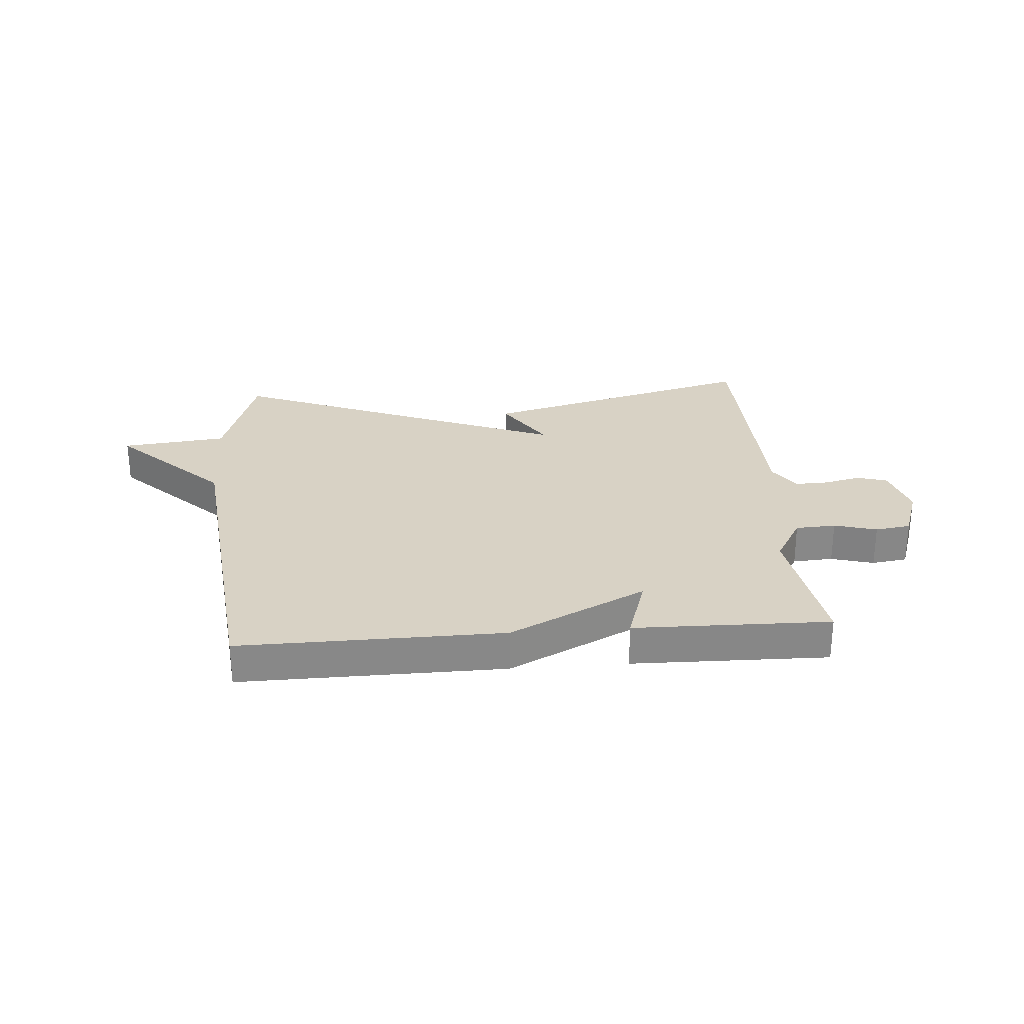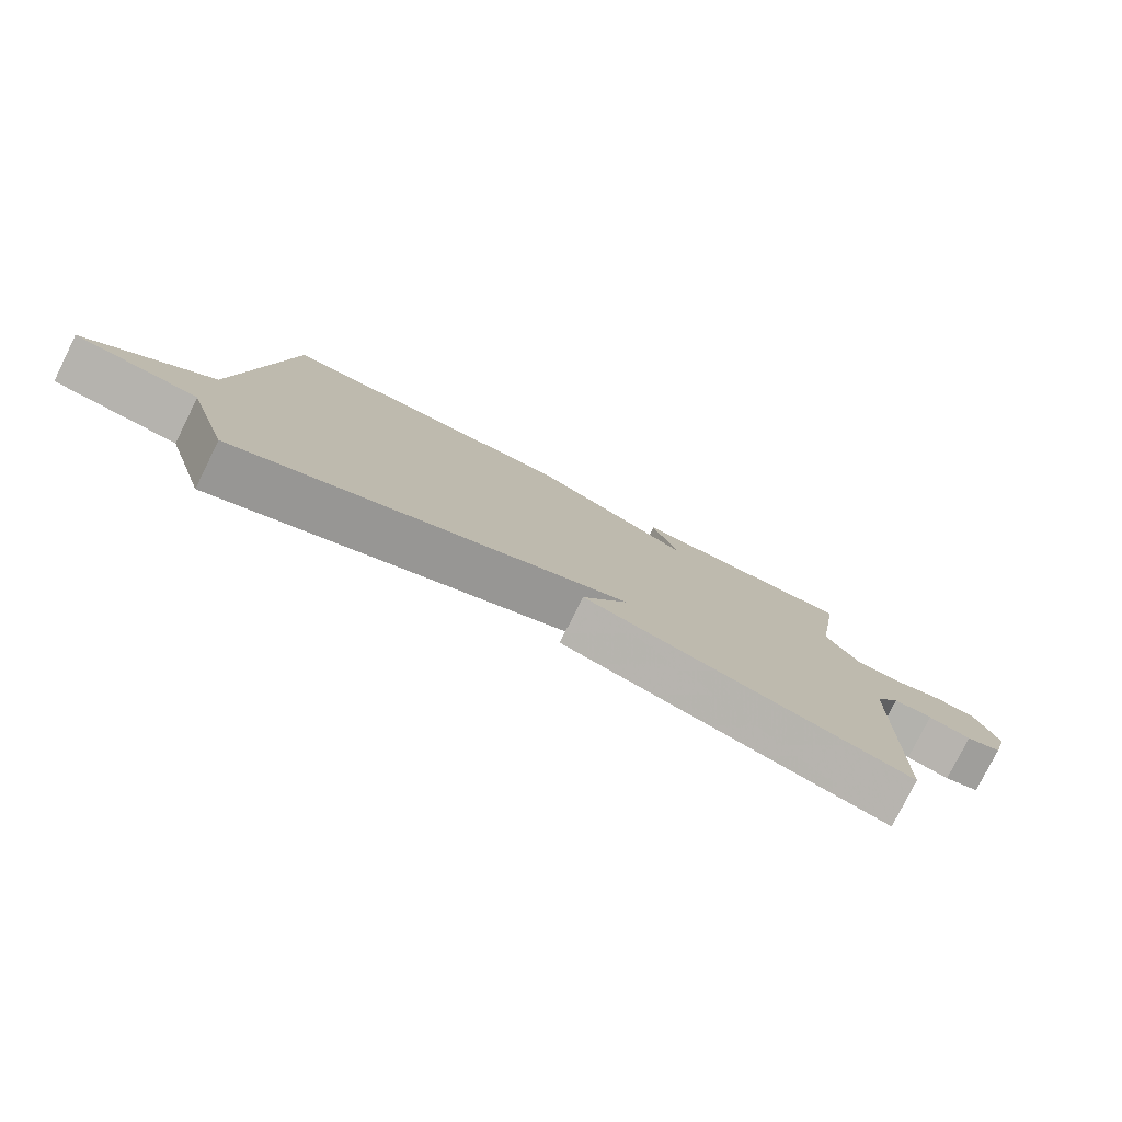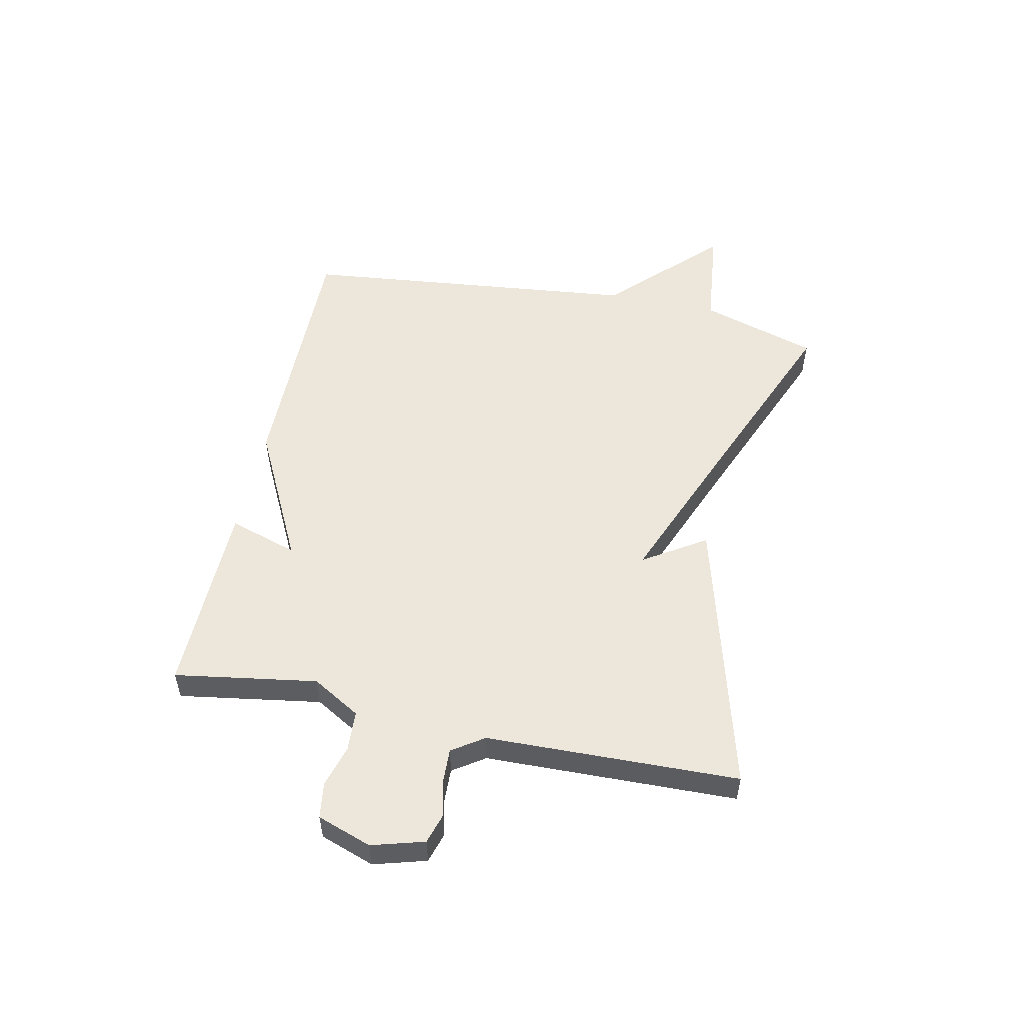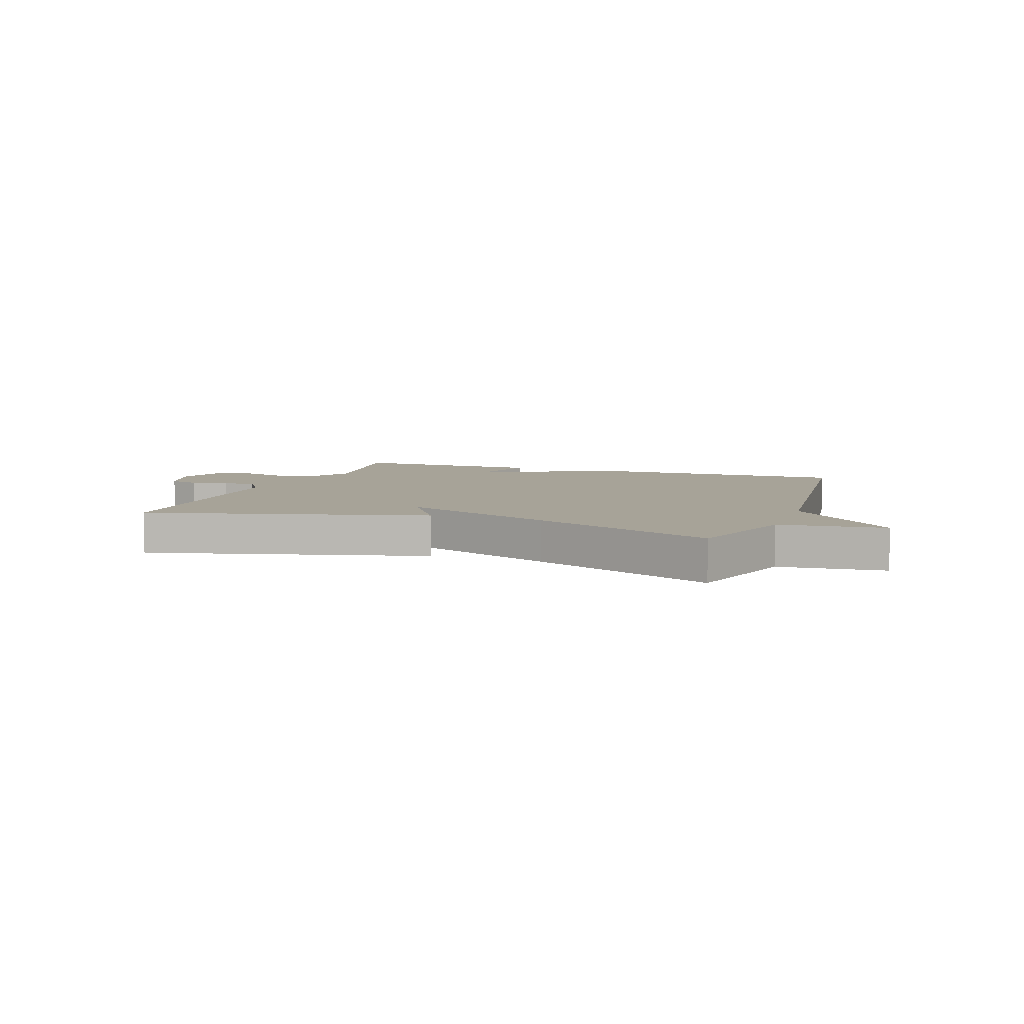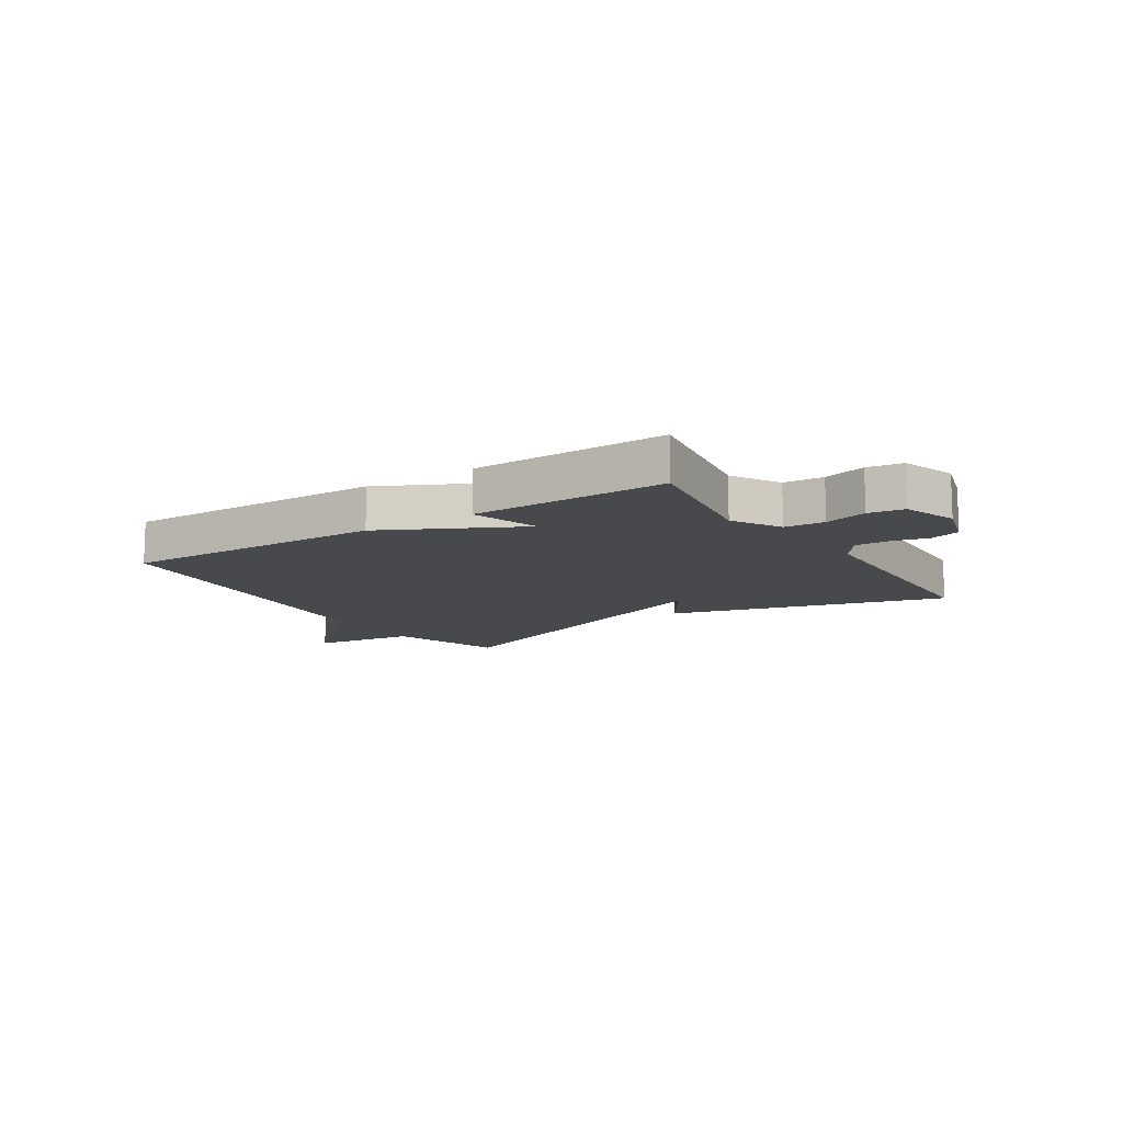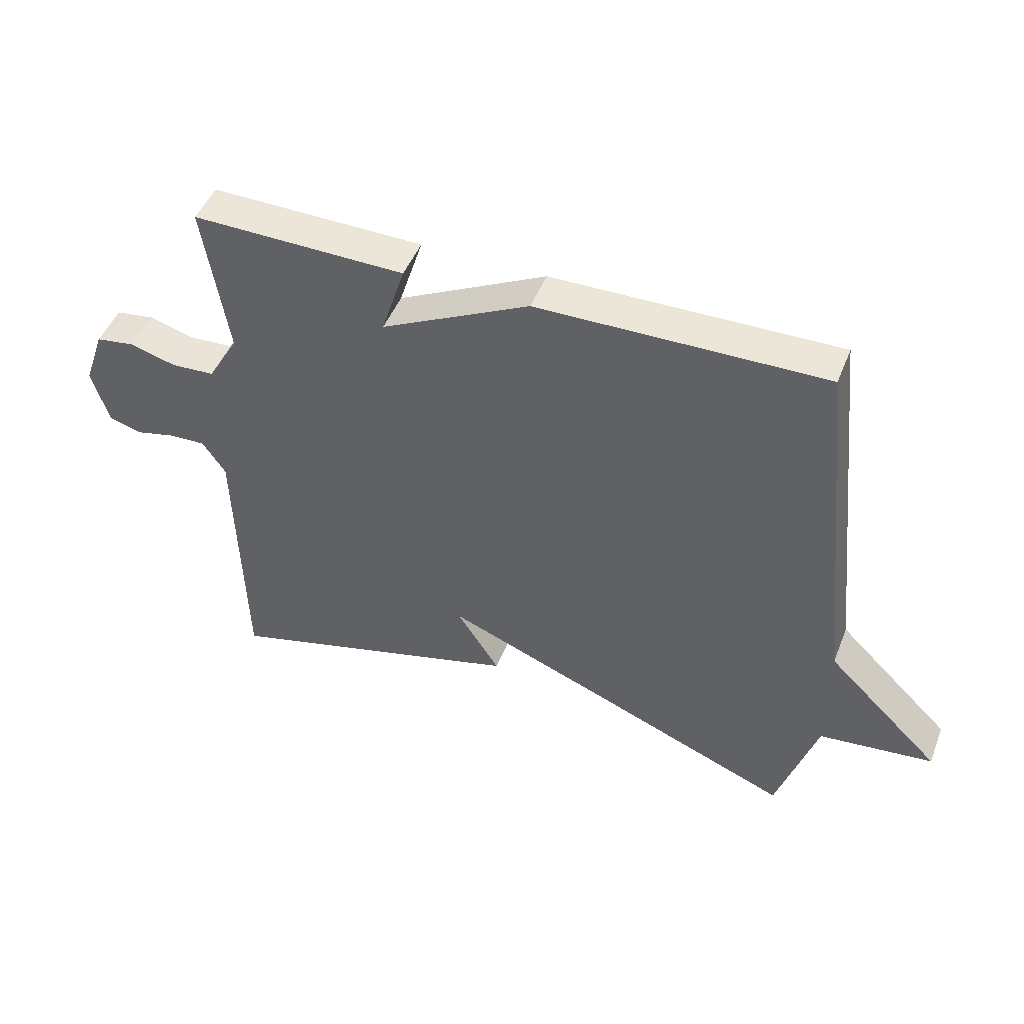
<metadata>
{"format":"obj","ext":"obj","renderer":"f3d","projection":"perspective","resolution":1024,"background":"white","views":[{"elev":27.7,"azim":-4.4,"up":"+Y"},{"elev":-78.8,"azim":-26.5,"up":"+Z"},{"elev":52.9,"azim":101.9,"up":"+Y"},{"elev":6.8,"azim":-160.4,"up":"+Y"},{"elev":-12.0,"azim":32.6,"up":"+Y"},{"elev":47.5,"azim":-159.0,"up":"+Z"}]}
</metadata>
<code>
v 0.5 0.07 0.5
v 0.461 0.07 0.253
v 0.51 0.07 0.169
v 0.58 0.07 0.165
v 0.654 0.07 0.186
v 0.716 0.07 0.177
v 0.749 0.07 0.083
v 0.723 0.07 -0.008
v 0.67 0.07 -0.024
v 0.606 0.07 -0.009
v 0.548 0.07 -0.007
v 0.511 0.07 -0.062
v 0.5 0.07 -0.5
v 0.016 0.07 -0.371
v 0.085 0.07 -0.263
v -0.184 0.07 -0.371
v -0.5 0.07 -0.5
v -0.564 0.07 -0.296
v -0.748 0.07 -0.276
v -0.564 0.07 -0.096
v -0.5 0.07 0.5
v -0.041 0.07 0.494
v 0.197 0.07 0.375
v 0.159 0.07 0.494
v 0.5 0 0.5
v 0.461 0 0.253
v 0.51 0 0.169
v 0.58 0 0.165
v 0.654 0 0.186
v 0.716 0 0.177
v 0.749 0 0.083
v 0.723 0 -0.008
v 0.67 0 -0.024
v 0.606 0 -0.009
v 0.548 0 -0.007
v 0.511 0 -0.062
v 0.5 0 -0.5
v 0.016 0 -0.371
v 0.085 0 -0.263
v -0.184 0 -0.371
v -0.5 0 -0.5
v -0.564 0 -0.296
v -0.748 0 -0.276
v -0.564 0 -0.096
v -0.5 0 0.5
v -0.041 0 0.494
v 0.197 0 0.375
v 0.159 0 0.494
f 23 24 1 2
f 20 21 22 23
f 23 2 3
f 20 23 3
f 19 20 3
f 18 19 3
f 18 3 4
f 17 18 4
f 16 17 4
f 4 5 6
f 16 4 6
f 15 16 6
f 12 13 14 15
f 11 12 15
f 11 15 6
f 6 7 8
f 11 6 8
f 10 11 8
f 8 9 10
f 26 25 48 47
f 47 46 45 44
f 27 26 47
f 27 47 44
f 27 44 43
f 27 43 42
f 28 27 42
f 28 42 41
f 28 41 40
f 30 29 28
f 30 28 40
f 30 40 39
f 39 38 37 36
f 39 36 35
f 30 39 35
f 32 31 30
f 32 30 35
f 32 35 34
f 34 33 32
f 1 25 26 2
f 2 26 27 3
f 3 27 28 4
f 4 28 29 5
f 5 29 30 6
f 6 30 31 7
f 7 31 32 8
f 8 32 33 9
f 9 33 34 10
f 10 34 35 11
f 11 35 36 12
f 12 36 37 13
f 13 37 38 14
f 14 38 39 15
f 15 39 40 16
f 16 40 41 17
f 17 41 42 18
f 18 42 43 19
f 19 43 44 20
f 20 44 45 21
f 21 45 46 22
f 22 46 47 23
f 23 47 48 24
f 24 48 25 1

</code>
